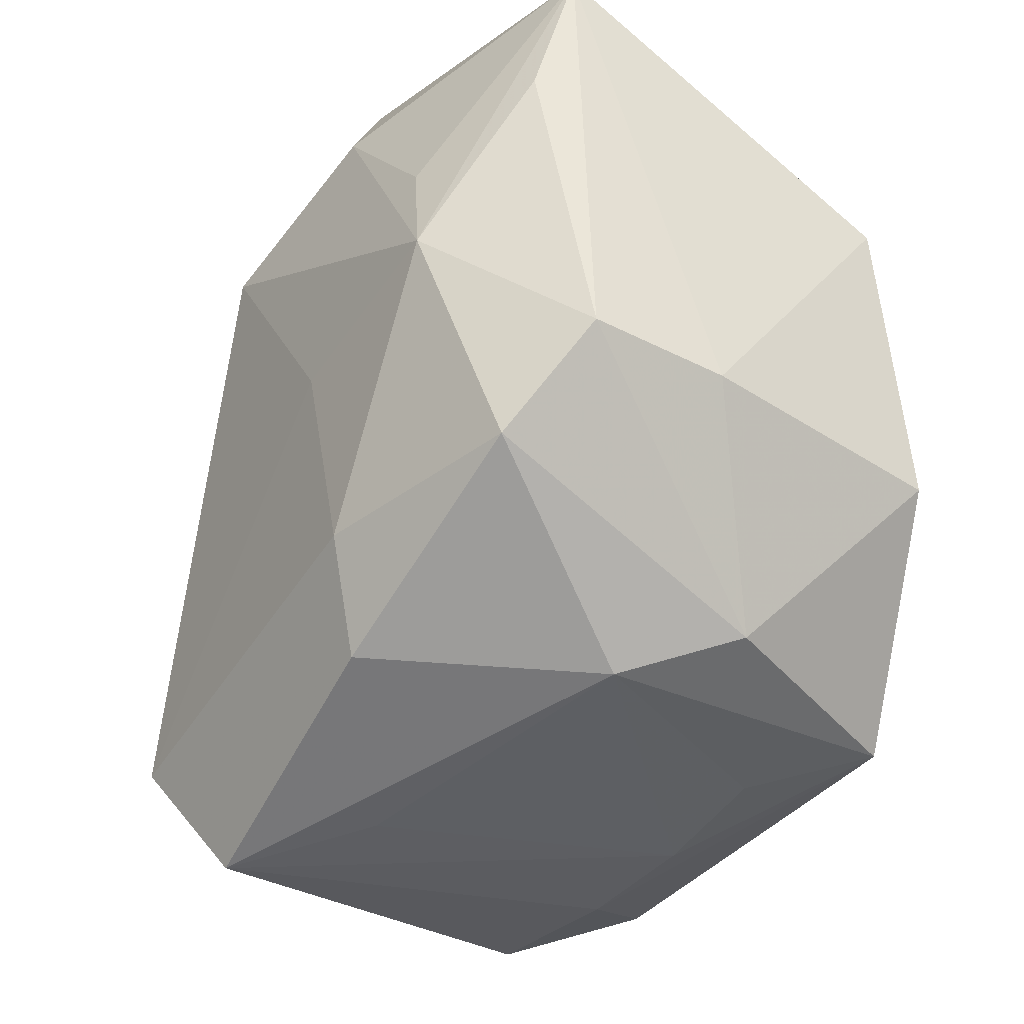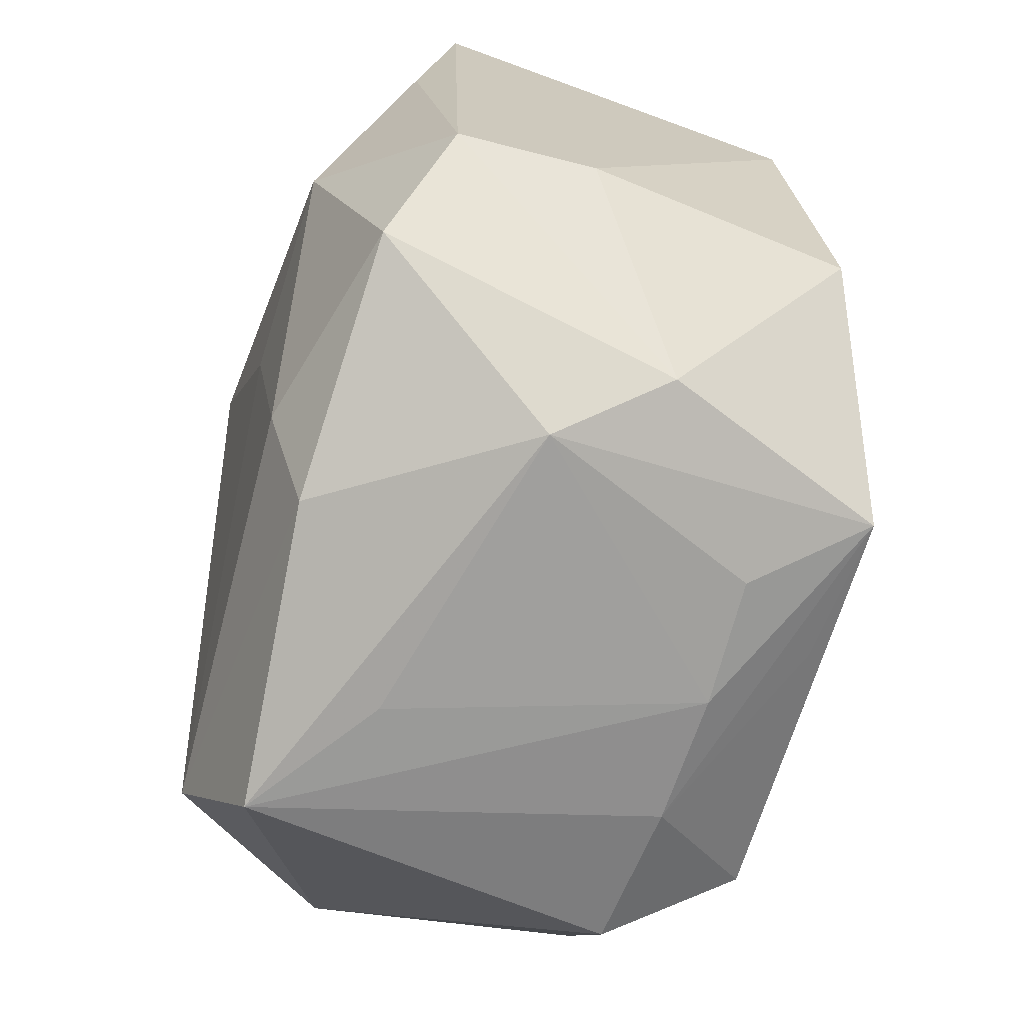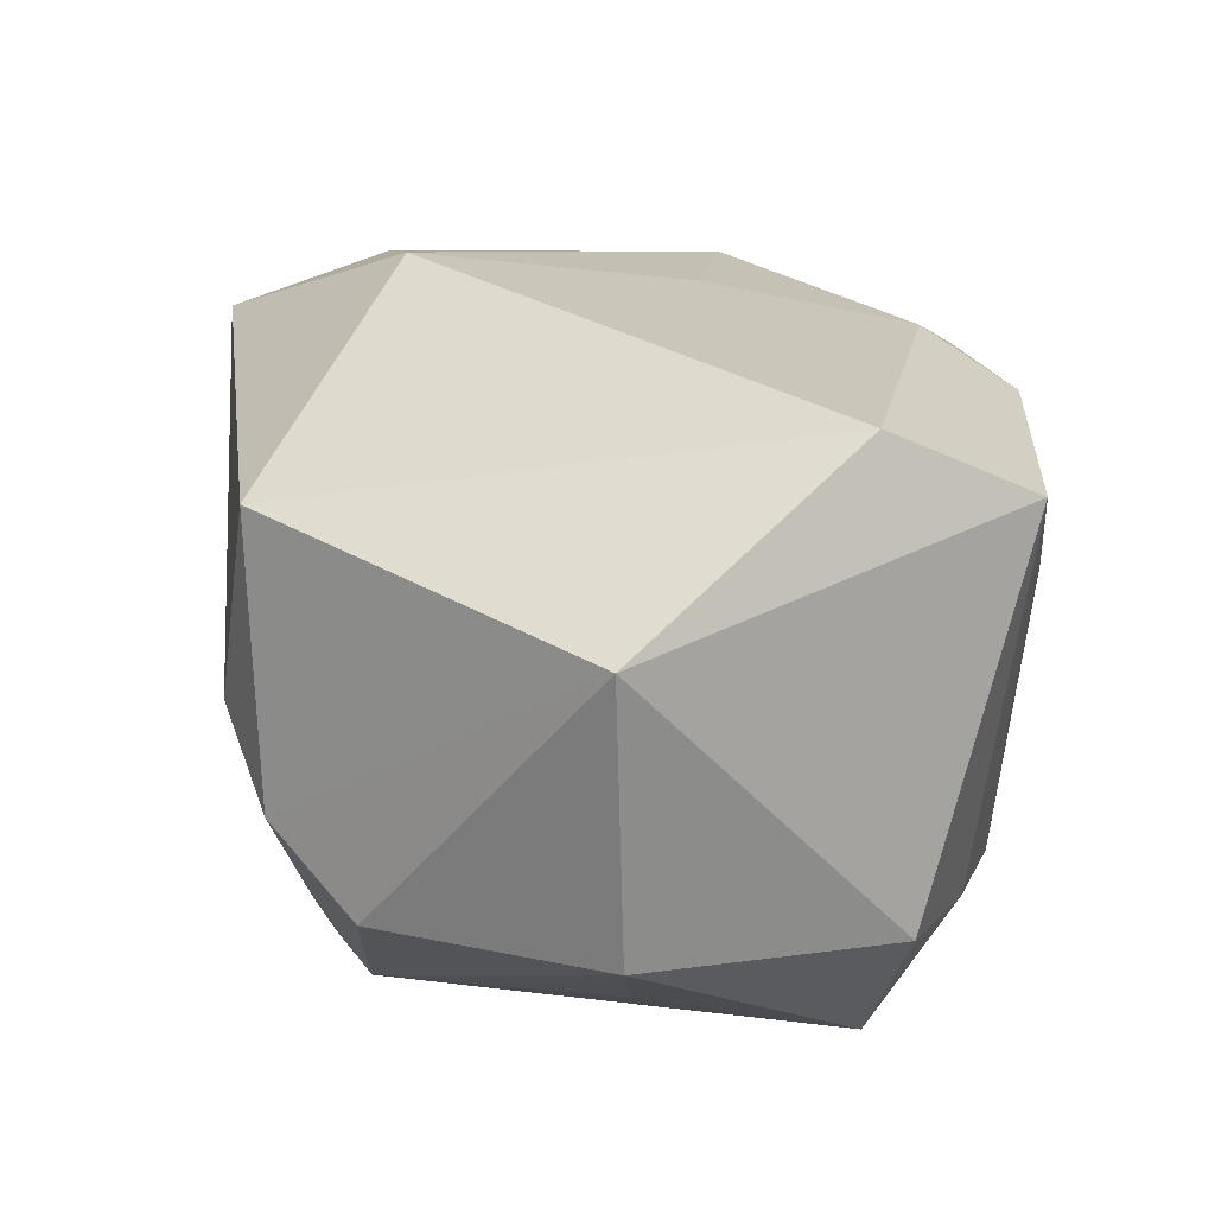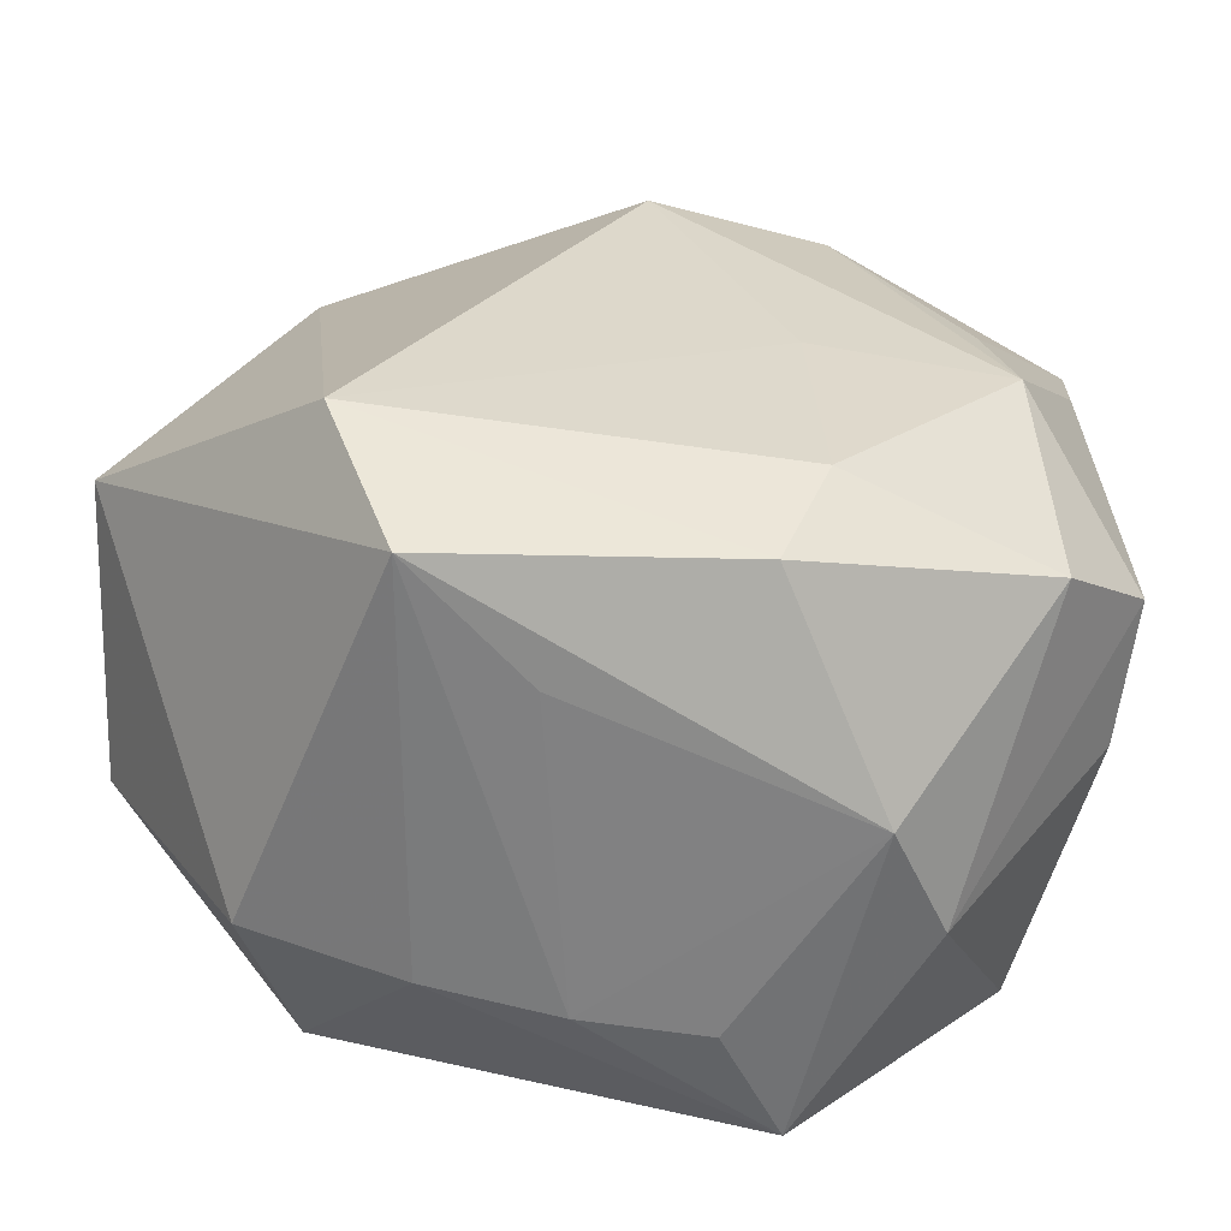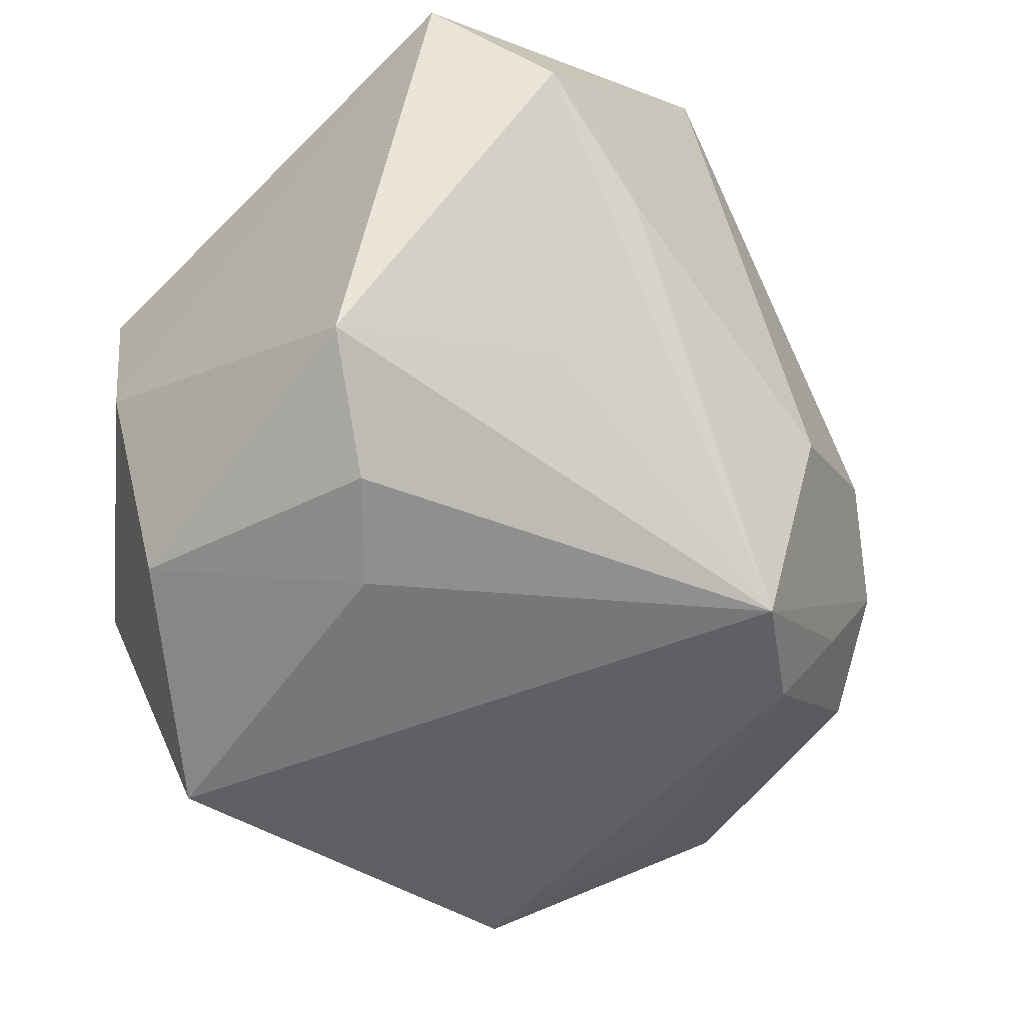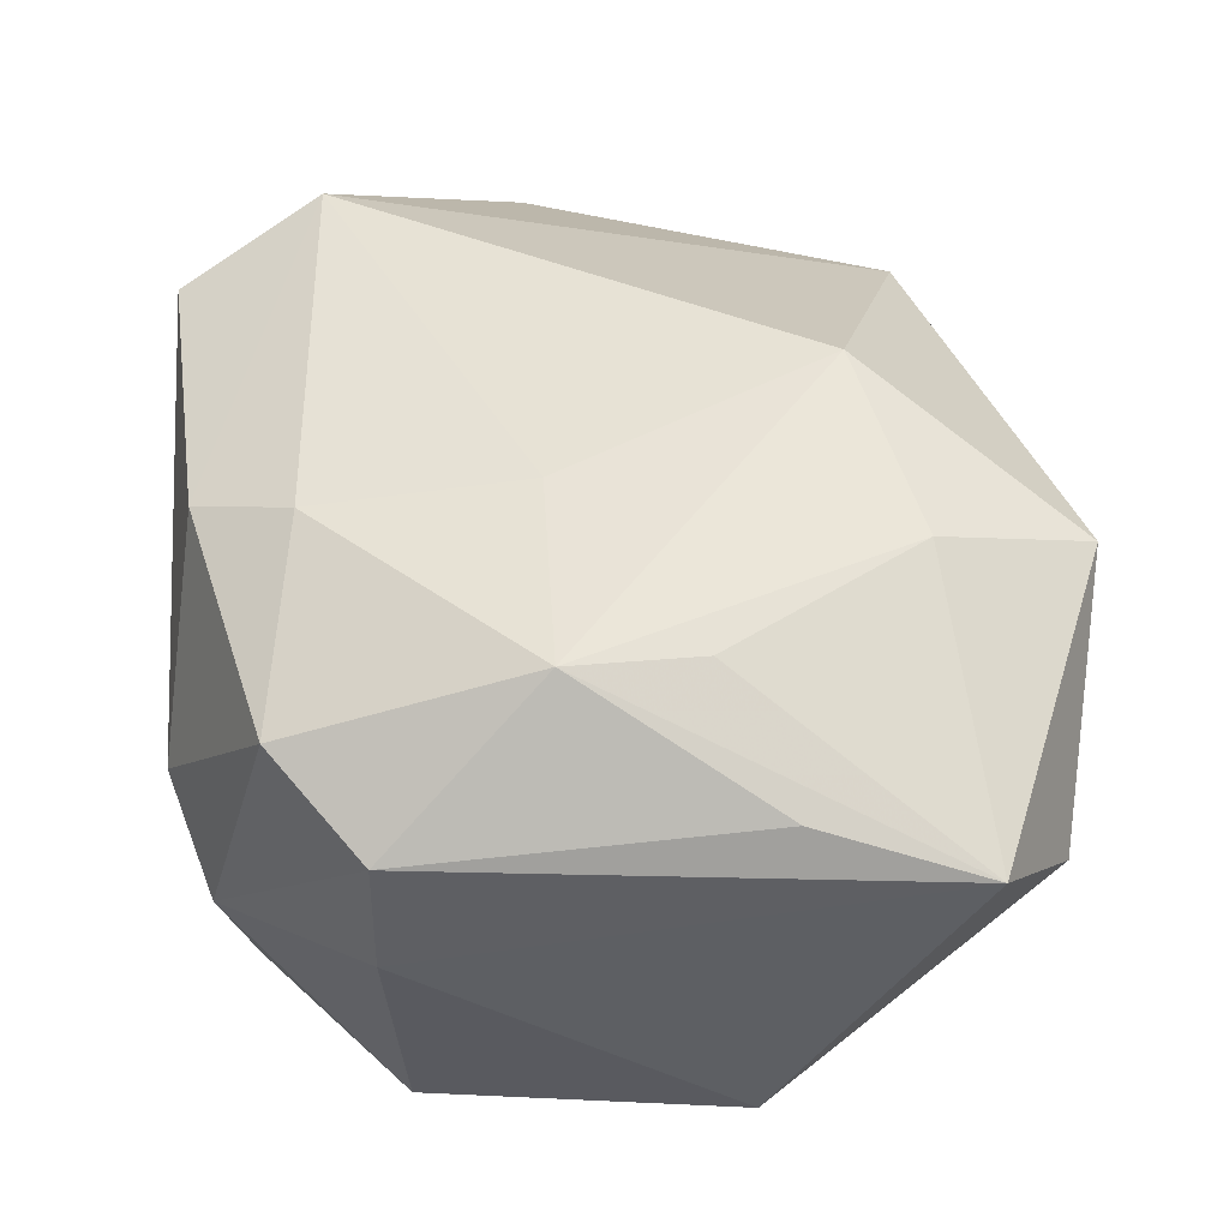
<metadata>
{"format":"obj","ext":"obj","renderer":"f3d","projection":"perspective","resolution":1024,"background":"white","views":[{"elev":-42.7,"azim":68.4,"up":"+Y"},{"elev":-69.8,"azim":84.7,"up":"+Y"},{"elev":27.3,"azim":-75.8,"up":"+Z"},{"elev":-65.8,"azim":-0.1,"up":"+Y"},{"elev":-57.2,"azim":135.8,"up":"+Z"},{"elev":39.8,"azim":93.1,"up":"+Z"}]}
</metadata>
<code>
v -0.01959 0.01749 0.01381
v 0.00798 -0.02093 -0.02112
v -0.03007 -0.007072 -0.006443
v -0.01782 0.02002 0.0001525
v 0.02623 -0.01035 -0.002446
v 0.01302 -0.02402 -0.0006317
v -0.01554 0.01251 -0.01948
v -0.00503 -0.02539 0.00807
v 0.004278 -0.02298 -0.01353
v 0.01133 0.02577 -0.002742
v 0.02349 0.01086 -0.01598
v 0.0006714 0.01405 0.02168
v 0.01644 0.005762 -0.02008
v 0.02156 -0.000675 0.01565
v -0.02308 -0.005891 -0.01286
v 0.02646 0.01236 0.009672
v 0.02025 0.02719 0.00186
v -0.008979 0.01726 -0.02112
v -0.001036 -0.02064 -0.01836
v -0.02337 0.01567 -0.003969
v -0.02983 -0.006516 0.01178
v 0.0112 0.01789 -0.01281
v 0.01634 -0.02148 -0.007995
v -0.01195 -0.02296 -0.01019
v -0.003667 -0.02339 -0.01213
v -0.02152 -0.02152 -0.007429
v -0.01961 0.01454 -0.01146
v 0.02245 -0.01632 0.01031
v 0.0211 -0.009706 -0.01869
v 0.01986 0.007471 0.01534
v -0.01206 -0.0261 0.01584
v -0.02675 0.009171 -0.008083
v 0.02757 -0.01015 0.006349
v 0.02757 0.02301 0.007194
v 0.0113 0.000559 -0.02112
v -0.01593 -0.01743 0.02058
v 0.007746 0.02839 0.01425
v -0.01841 -0.01834 -0.01613
v 0.01182 0.01896 0.01741
v 0.009856 -0.01582 0.01639
v 0.008967 -0.002189 0.01835
v -0.008417 0.02301 -0.007897
v 0.006891 -0.02242 0.01393
f 37 34 17
f 37 1 12
f 25 24 2
f 6 2 23
f 34 5 11
f 11 17 34
f 6 23 28
f 39 34 37
f 37 12 39
f 9 2 6
f 6 25 9
f 9 25 2
f 24 25 31
f 2 24 19
f 32 3 21
f 10 17 18
f 18 42 10
f 37 17 10
f 10 42 37
f 18 11 13
f 18 17 22
f 22 11 18
f 17 11 22
f 33 23 5
f 33 28 23
f 33 5 34
f 28 33 14
f 40 28 14
f 14 39 12
f 24 31 26
f 21 3 26
f 26 31 21
f 21 31 36
f 36 1 21
f 36 12 1
f 8 25 6
f 6 31 8
f 8 31 25
f 6 28 43
f 43 31 6
f 43 28 40
f 40 36 43
f 43 36 31
f 20 42 18
f 21 1 20
f 20 32 21
f 3 32 7
f 7 15 3
f 7 18 2
f 2 18 35
f 18 13 35
f 2 35 29
f 29 35 13
f 29 13 11
f 29 11 5
f 29 23 2
f 5 23 29
f 34 39 30
f 30 14 34
f 39 14 30
f 16 33 34
f 34 14 16
f 16 14 33
f 40 14 41
f 41 14 12
f 41 36 40
f 12 36 41
f 3 15 38
f 38 26 3
f 38 19 24
f 24 26 38
f 2 19 38
f 15 7 38
f 38 7 2
f 4 20 1
f 42 20 4
f 4 1 37
f 37 42 4
f 32 20 27
f 27 7 32
f 27 20 18
f 18 7 27

</code>
